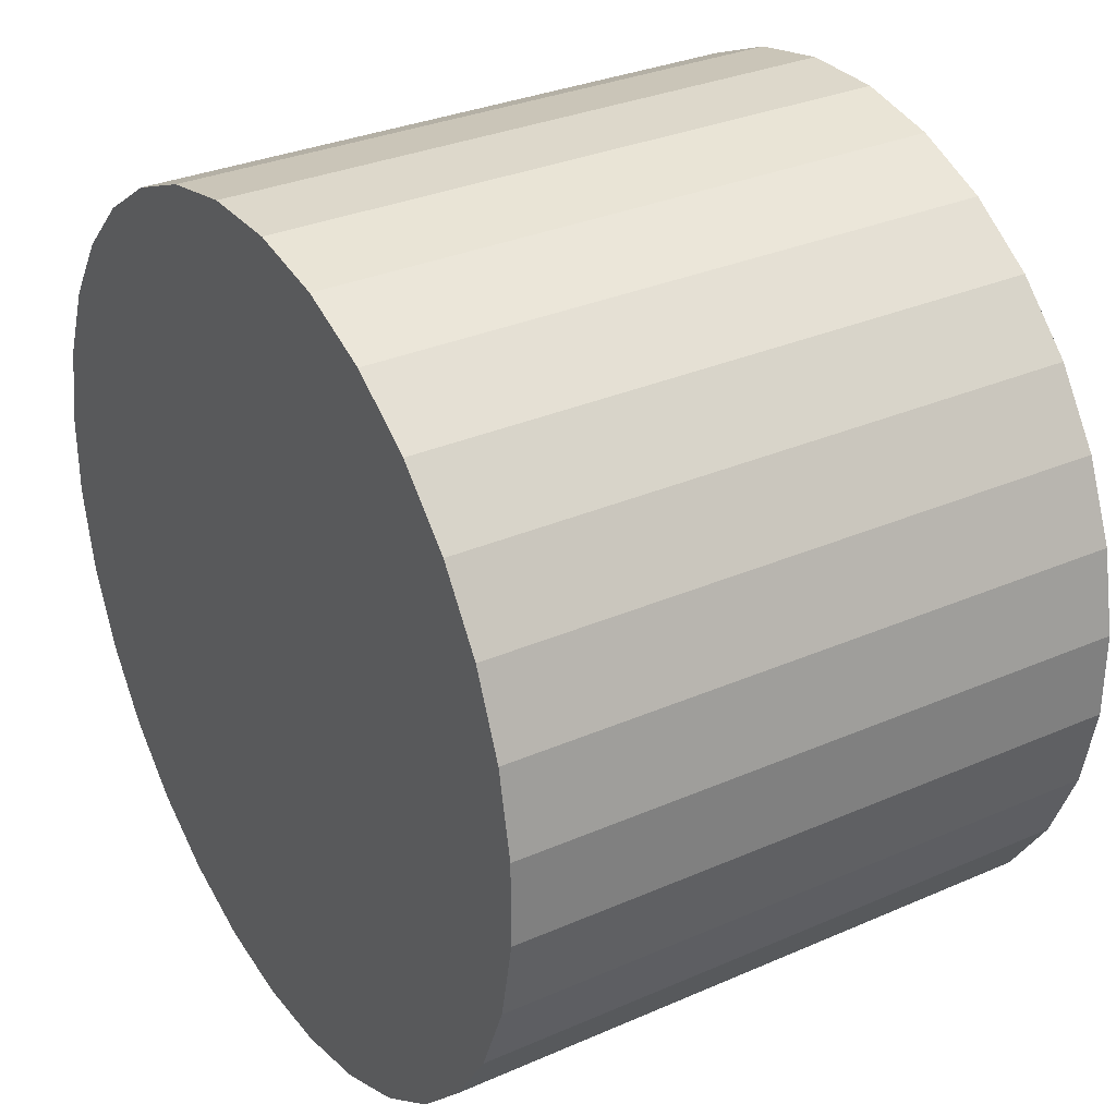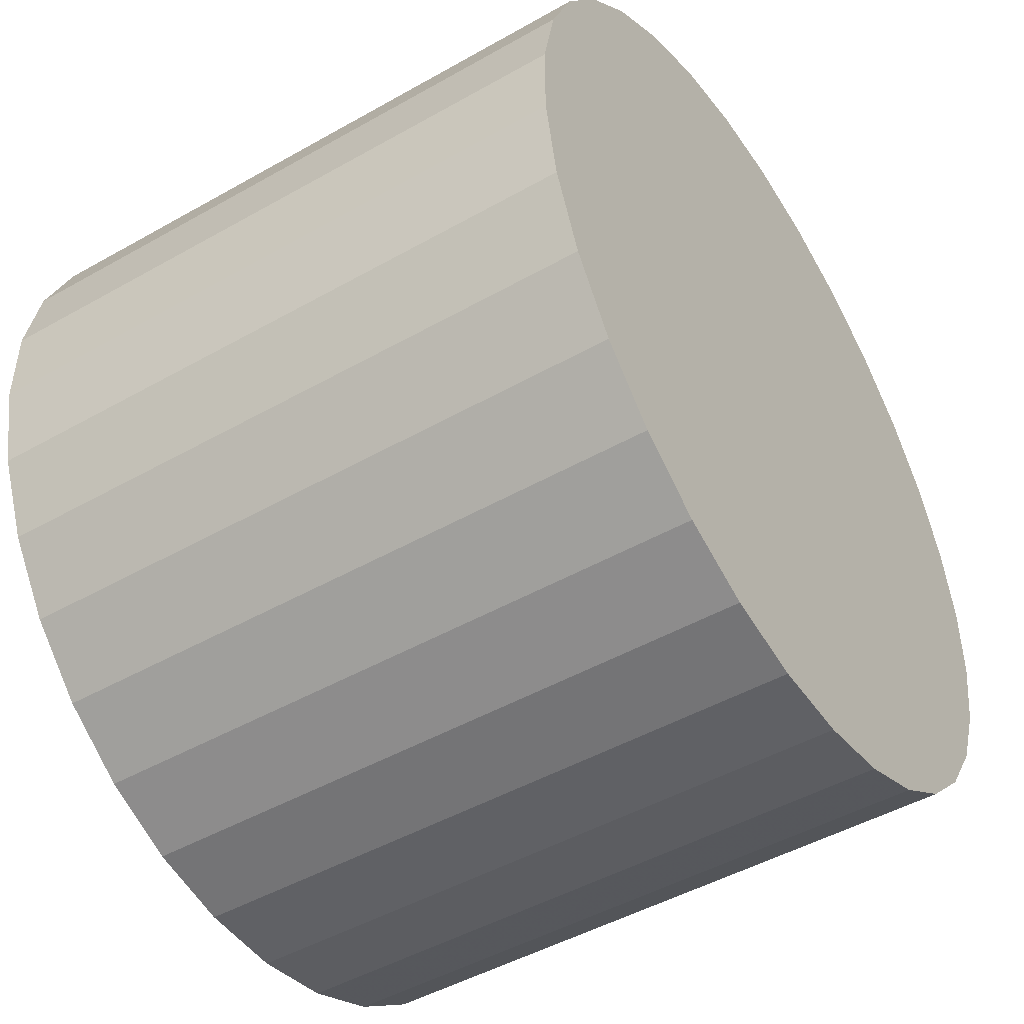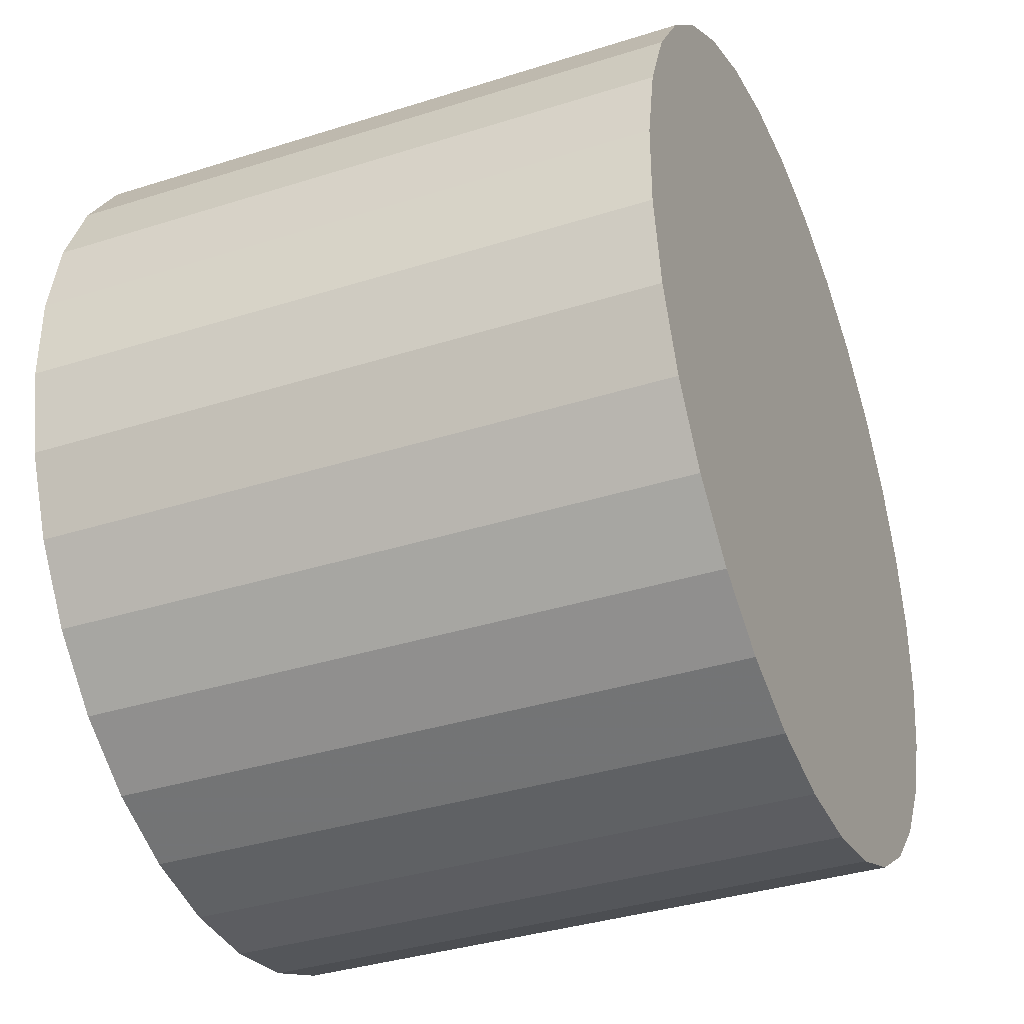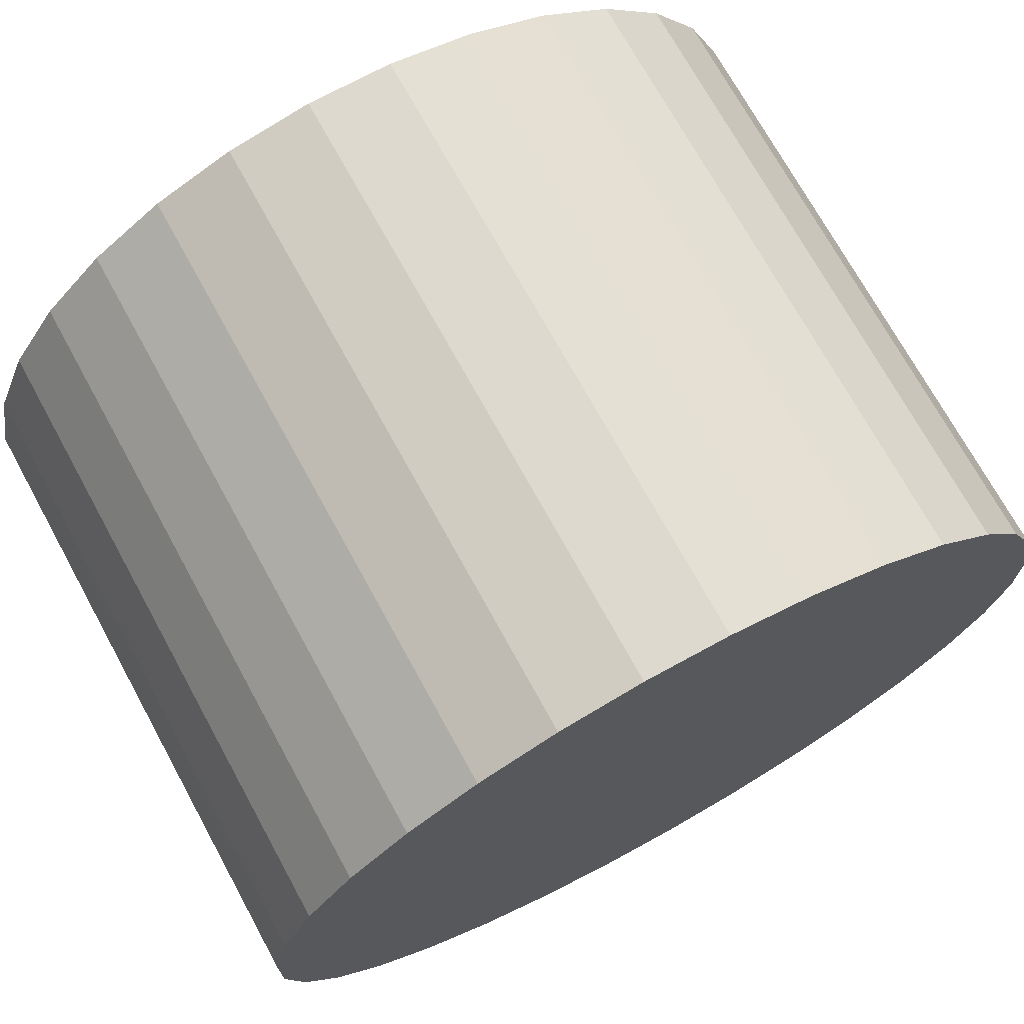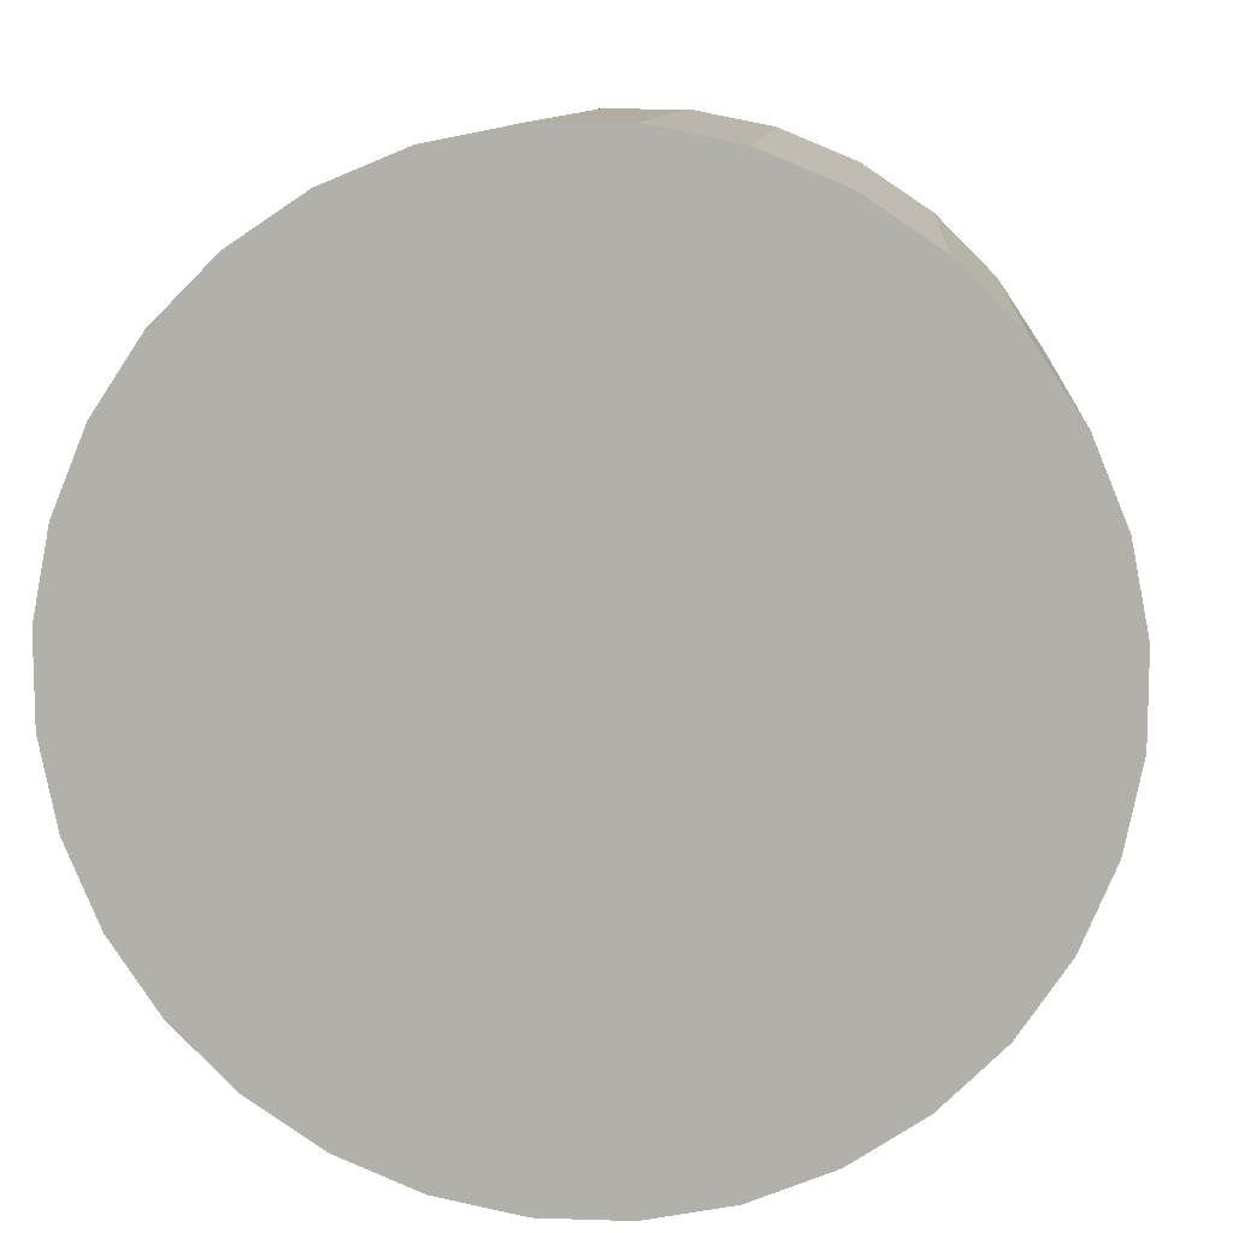
<metadata>
{"format":"obj","ext":"obj","renderer":"f3d","projection":"perspective","resolution":1024,"background":"white","views":[{"elev":31.5,"azim":-121.8,"up":"+Y"},{"elev":-47.6,"azim":-57.4,"up":"+Y"},{"elev":-36.4,"azim":-67.5,"up":"+Y"},{"elev":71.8,"azim":-28.7,"up":"+Y"},{"elev":10.4,"azim":-175.2,"up":"+Y"}]}
</metadata>
<code>
v 0 0 0.03001
v 0.03994 0.01212 0.03001
v 0.03994 0.01212 -0.03001
v 0 0 -0.03001
v 0.04153 0.004091 0.03001
v 0.04153 0.004091 -0.03001
v 0.04153 -0.004091 0.03001
v 0.04153 -0.004091 -0.03001
v 0.03994 -0.01212 0.03001
v 0.03994 -0.01212 -0.03001
v 0.03681 -0.01967 0.03001
v 0.03681 -0.01967 -0.03001
v 0.03226 -0.02648 0.03001
v 0.03226 -0.02648 -0.03001
v 0.02648 -0.03226 0.03001
v 0.02648 -0.03226 -0.03001
v 0.01967 -0.03681 0.03001
v 0.01967 -0.03681 -0.03001
v 0.01212 -0.03994 0.03001
v 0.01212 -0.03994 -0.03001
v 0.004091 -0.04153 0.03001
v 0.004091 -0.04153 -0.03001
v -0.004091 -0.04153 0.03001
v -0.004091 -0.04153 -0.03001
v -0.01212 -0.03994 0.03001
v -0.01212 -0.03994 -0.03001
v -0.01967 -0.03681 0.03001
v -0.01967 -0.03681 -0.03001
v -0.02648 -0.03226 0.03001
v -0.02648 -0.03226 -0.03001
v -0.03226 -0.02648 0.03001
v -0.03226 -0.02648 -0.03001
v -0.03681 -0.01967 0.03001
v -0.03681 -0.01967 -0.03001
v -0.03994 -0.01212 0.03001
v -0.03994 -0.01212 -0.03001
v -0.04153 -0.004091 0.03001
v -0.04153 -0.004091 -0.03001
v -0.04153 0.004091 0.03001
v -0.04153 0.004091 -0.03001
v -0.03994 0.01212 0.03001
v -0.03994 0.01212 -0.03001
v -0.03681 0.01967 0.03001
v -0.03681 0.01967 -0.03001
v -0.03226 0.02648 0.03001
v -0.03226 0.02648 -0.03001
v -0.02648 0.03226 0.03001
v -0.02648 0.03226 -0.03001
v -0.01967 0.03681 0.03001
v -0.01967 0.03681 -0.03001
v -0.01212 0.03994 0.03001
v -0.01212 0.03994 -0.03001
v -0.004091 0.04153 0.03001
v -0.004091 0.04153 -0.03001
v 0.004091 0.04153 0.03001
v 0.004091 0.04153 -0.03001
v 0.01212 0.03994 0.03001
v 0.01212 0.03994 -0.03001
v 0.01967 0.03681 0.03001
v 0.01967 0.03681 -0.03001
v 0.02648 0.03226 0.03001
v 0.02648 0.03226 -0.03001
v 0.03226 0.02648 0.03001
v 0.03226 0.02648 -0.03001
v 0.03681 0.01967 0.03001
v 0.03681 0.01967 -0.03001
f 2 1 5
f 2 5 3
f 3 5 6
f 3 6 4
f 5 1 7
f 5 7 6
f 6 7 8
f 6 8 4
f 7 1 9
f 7 9 8
f 8 9 10
f 8 10 4
f 9 1 11
f 9 11 10
f 10 11 12
f 10 12 4
f 11 1 13
f 11 13 12
f 12 13 14
f 12 14 4
f 13 1 15
f 13 15 14
f 14 15 16
f 14 16 4
f 15 1 17
f 15 17 16
f 16 17 18
f 16 18 4
f 17 1 19
f 17 19 18
f 18 19 20
f 18 20 4
f 19 1 21
f 19 21 20
f 20 21 22
f 20 22 4
f 21 1 23
f 21 23 22
f 22 23 24
f 22 24 4
f 23 1 25
f 23 25 24
f 24 25 26
f 24 26 4
f 25 1 27
f 25 27 26
f 26 27 28
f 26 28 4
f 27 1 29
f 27 29 28
f 28 29 30
f 28 30 4
f 29 1 31
f 29 31 30
f 30 31 32
f 30 32 4
f 31 1 33
f 31 33 32
f 32 33 34
f 32 34 4
f 33 1 35
f 33 35 34
f 34 35 36
f 34 36 4
f 35 1 37
f 35 37 36
f 36 37 38
f 36 38 4
f 37 1 39
f 37 39 38
f 38 39 40
f 38 40 4
f 39 1 41
f 39 41 40
f 40 41 42
f 40 42 4
f 41 1 43
f 41 43 42
f 42 43 44
f 42 44 4
f 43 1 45
f 43 45 44
f 44 45 46
f 44 46 4
f 45 1 47
f 45 47 46
f 46 47 48
f 46 48 4
f 47 1 49
f 47 49 48
f 48 49 50
f 48 50 4
f 49 1 51
f 49 51 50
f 50 51 52
f 50 52 4
f 51 1 53
f 51 53 52
f 52 53 54
f 52 54 4
f 53 1 55
f 53 55 54
f 54 55 56
f 54 56 4
f 55 1 57
f 55 57 56
f 56 57 58
f 56 58 4
f 57 1 59
f 57 59 58
f 58 59 60
f 58 60 4
f 59 1 61
f 59 61 60
f 60 61 62
f 60 62 4
f 61 1 63
f 61 63 62
f 62 63 64
f 62 64 4
f 63 1 65
f 63 65 64
f 64 65 66
f 64 66 4
f 65 1 2
f 65 2 66
f 66 2 3
f 66 3 4

</code>
